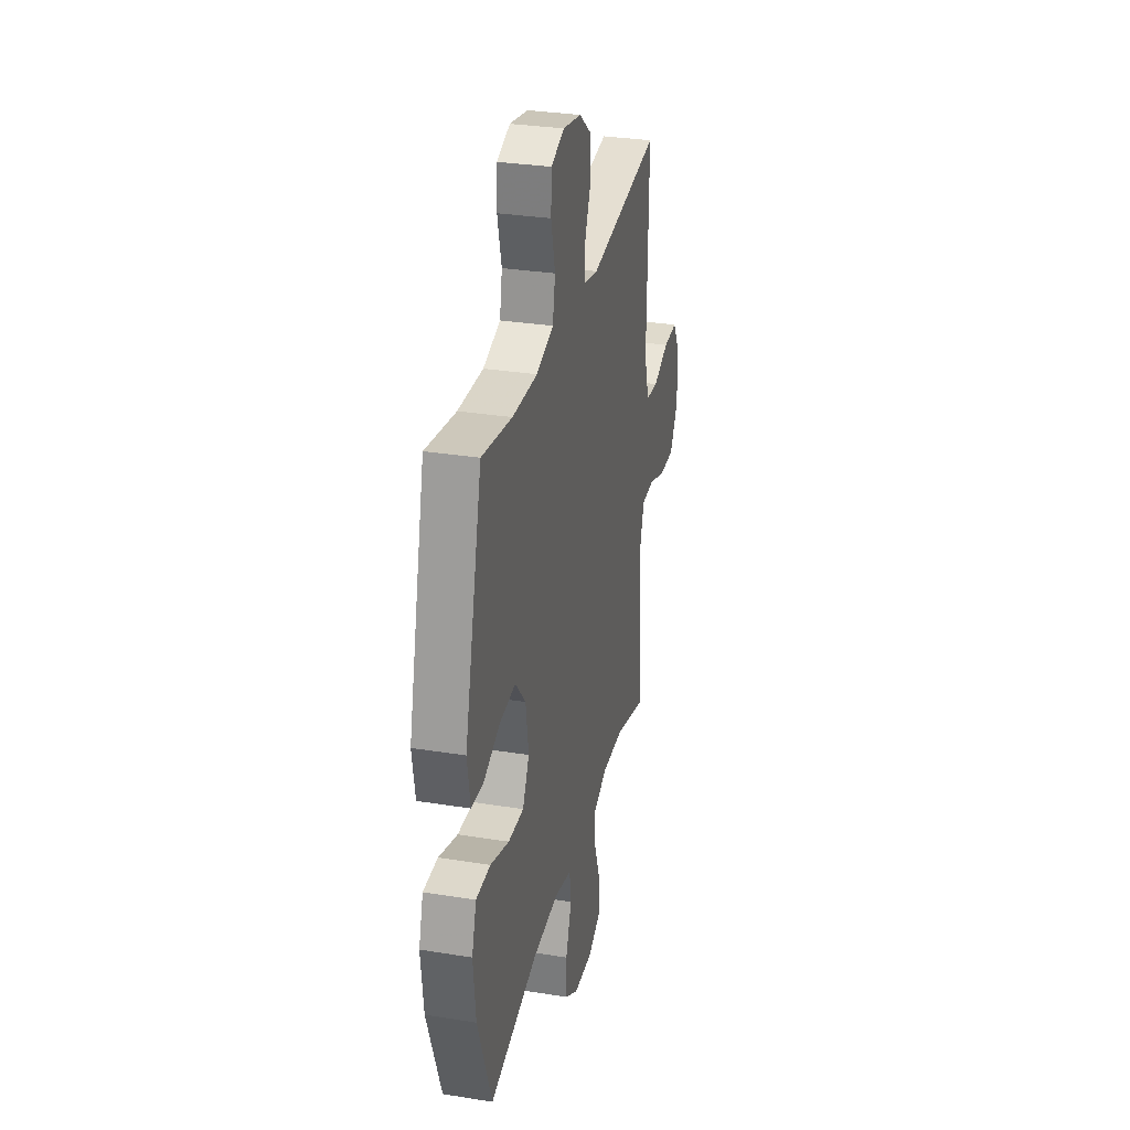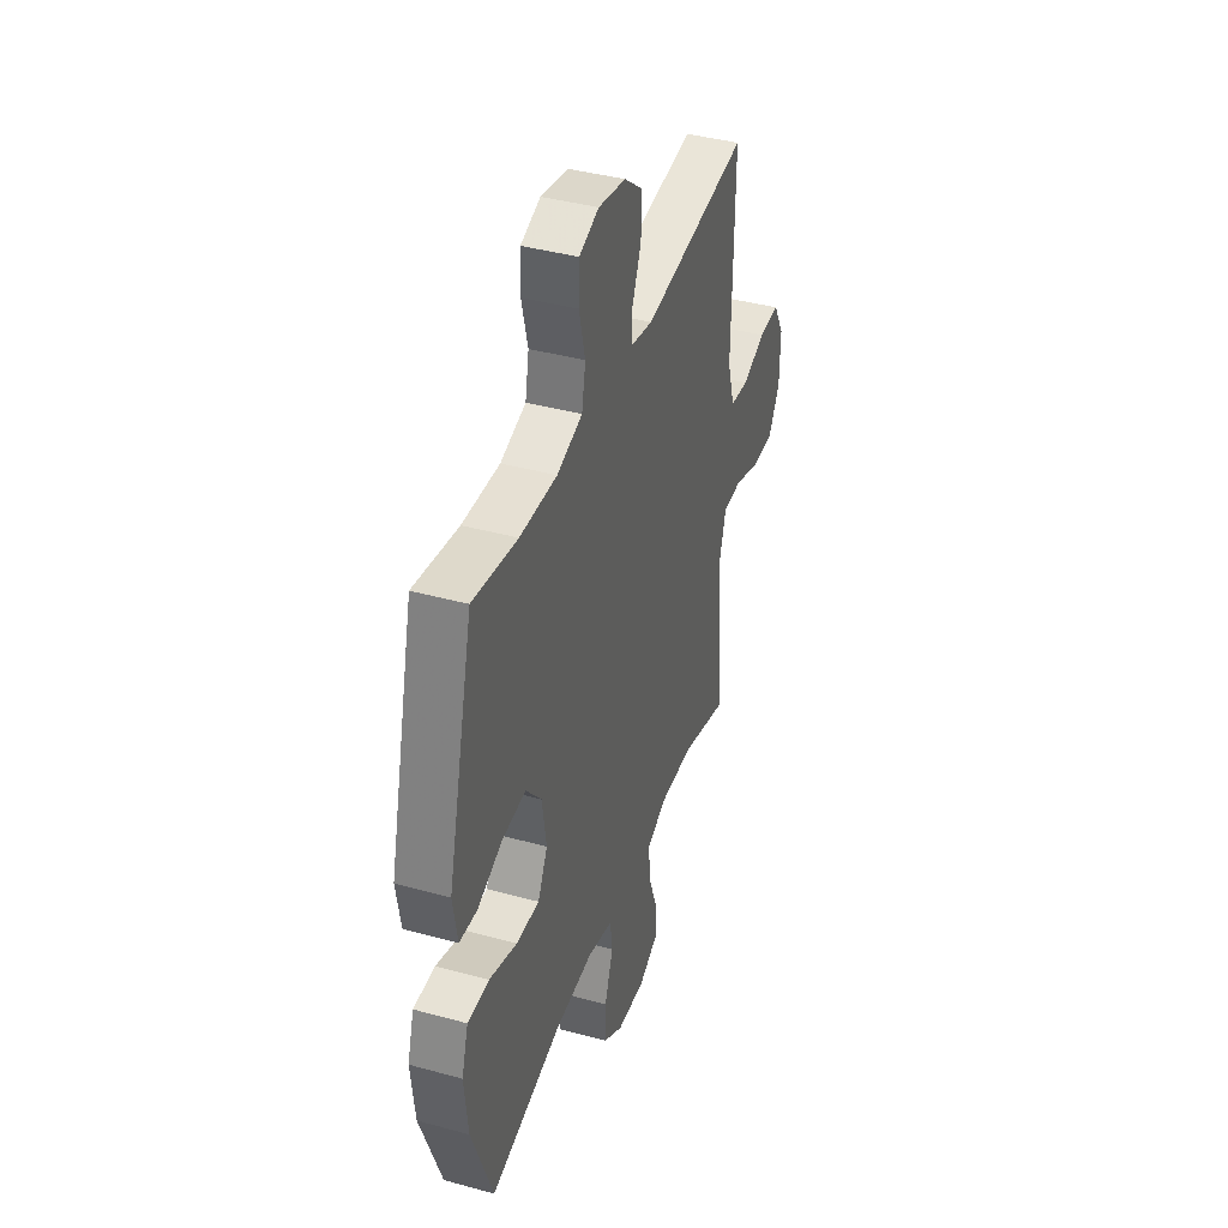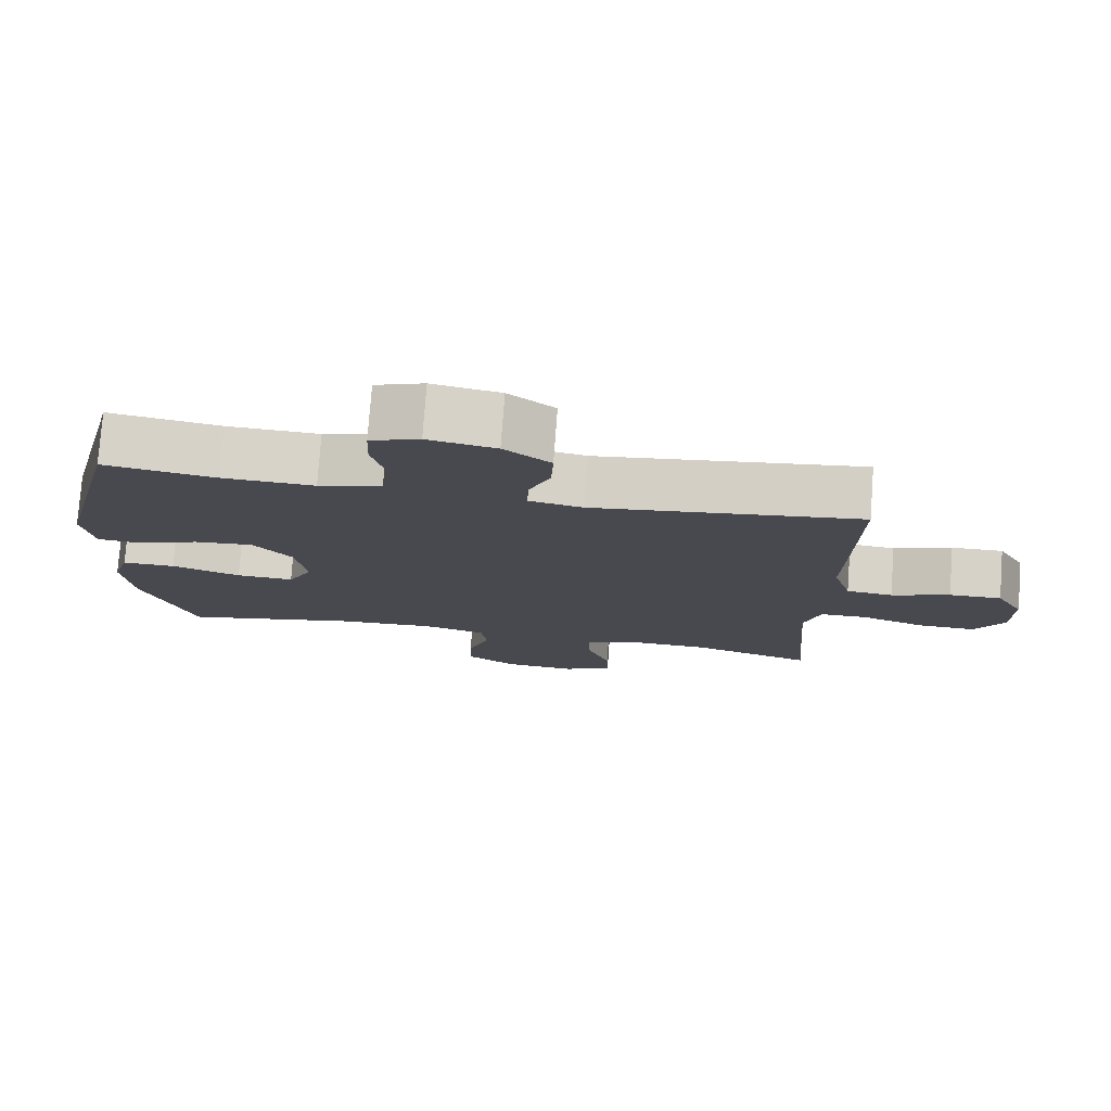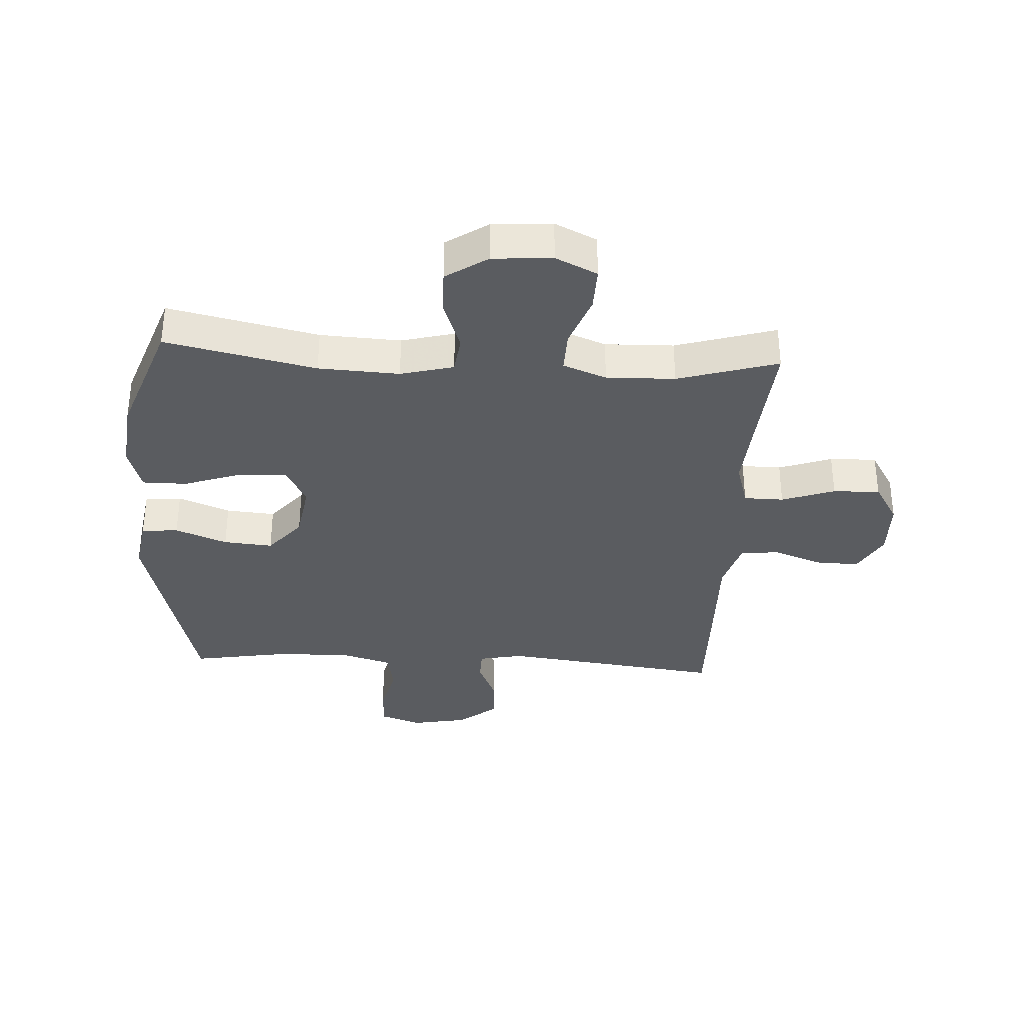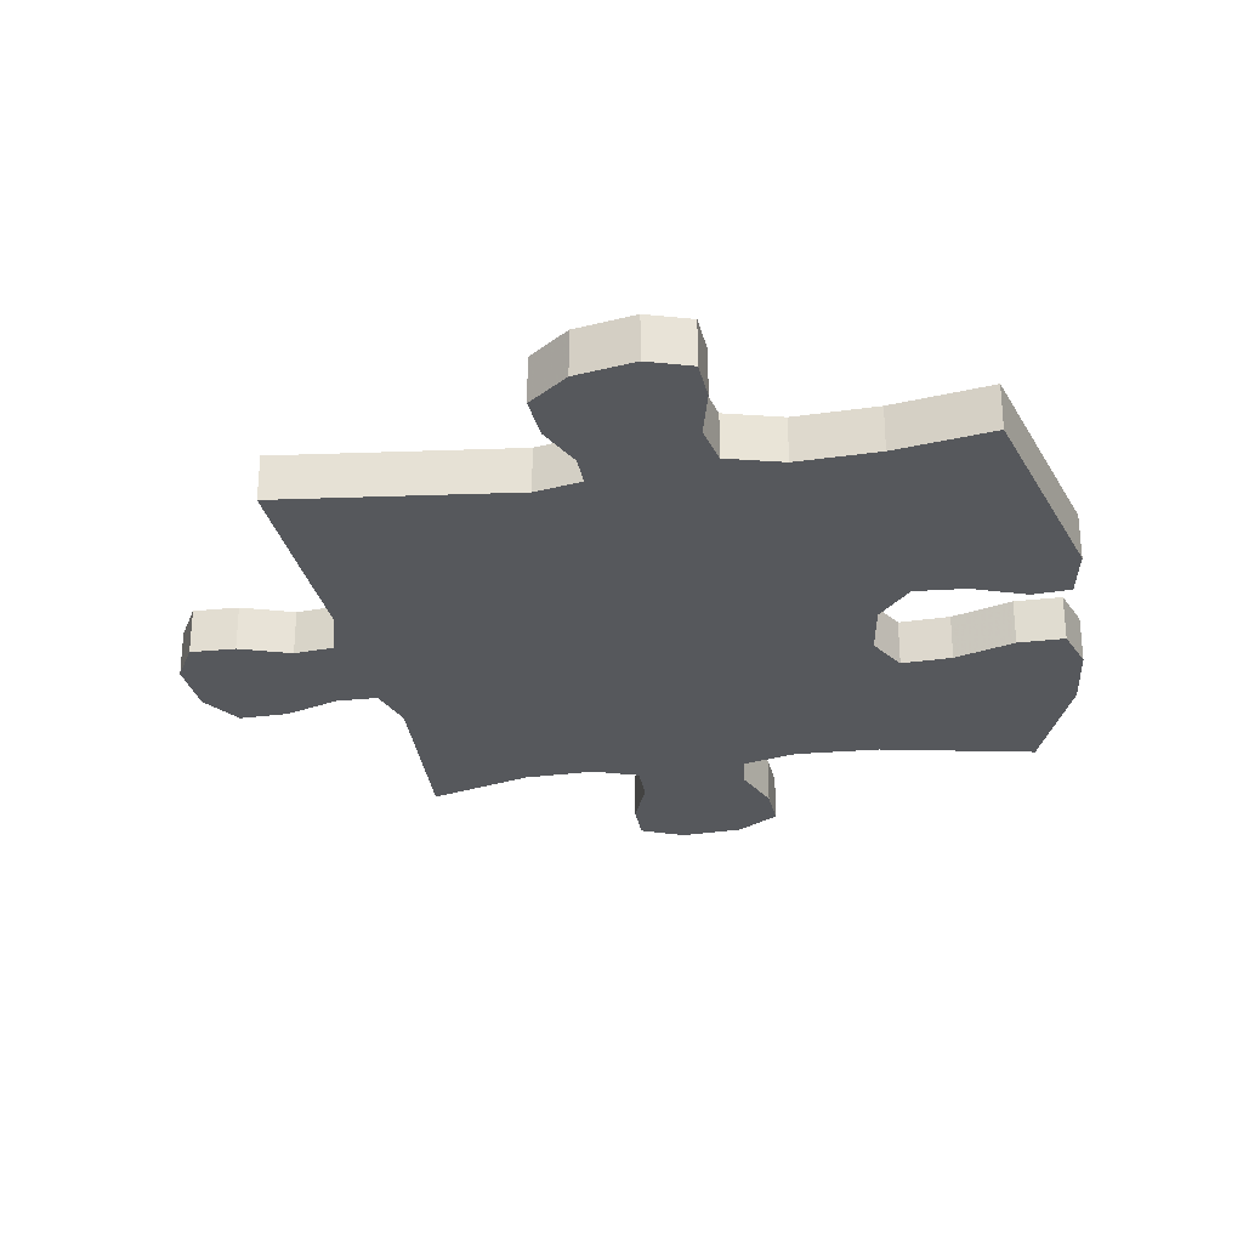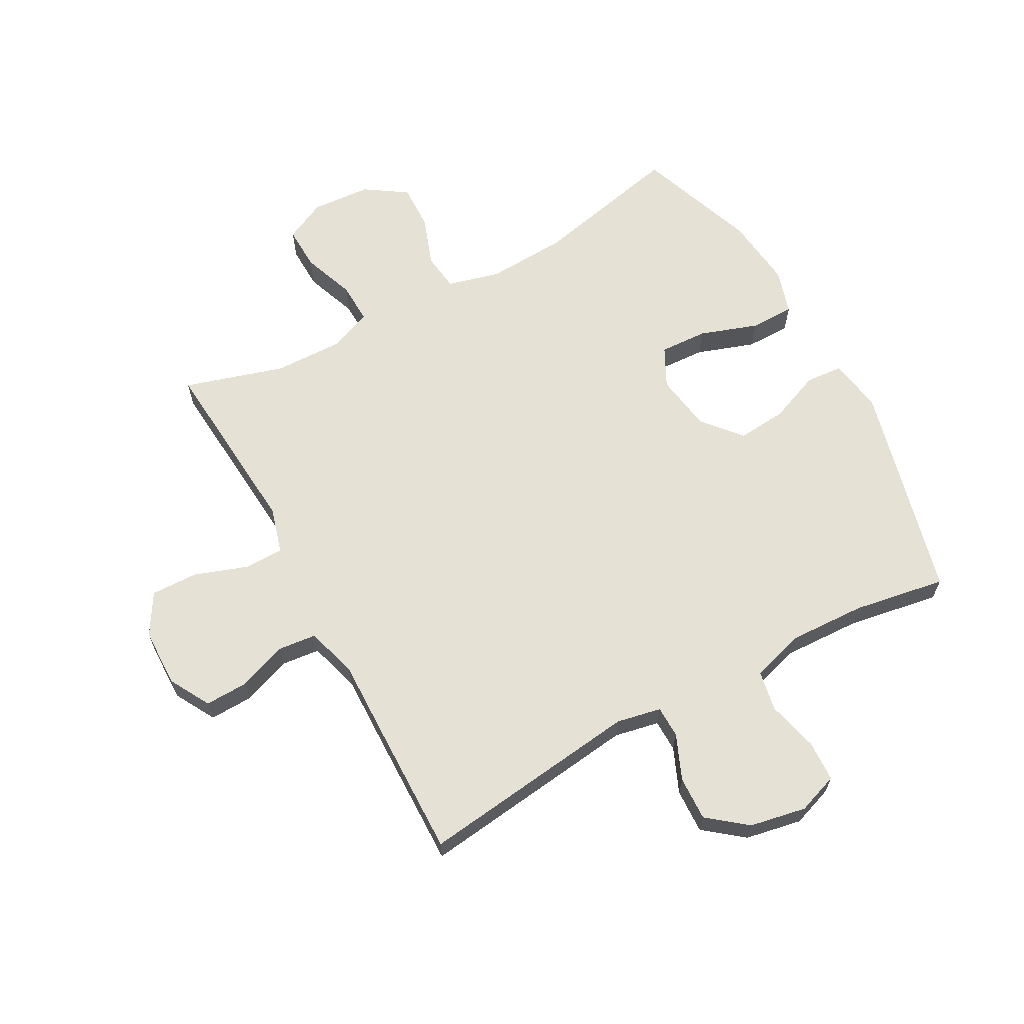
<metadata>
{"format":"obj","ext":"obj","renderer":"f3d","projection":"perspective","resolution":1024,"background":"white","views":[{"elev":31.1,"azim":103.0,"up":"+Z"},{"elev":40.3,"azim":108.6,"up":"+Z"},{"elev":77.3,"azim":-175.8,"up":"+Z"},{"elev":-34.4,"azim":176.8,"up":"+Y"},{"elev":-27.8,"azim":10.3,"up":"+Y"},{"elev":64.3,"azim":-28.7,"up":"+Y"}]}
</metadata>
<code>
v 0.5 0.07 0.5
v 0.591 0.07 0.138
v 0.576 0.07 0.048
v 0.515 0.07 0.043
v 0.429 0.07 0.077
v 0.347 0.07 0.084
v 0.293 0.07 0.02
v 0.278 0.07 -0.076
v 0.312 0.07 -0.142
v 0.392 0.07 -0.138
v 0.488 0.07 -0.105
v 0.562 0.07 -0.105
v 0.585 0.07 -0.18
v 0.572 0.07 -0.299
v 0.5 0.07 -0.5
v 0.251 0.07 -0.445
v 0.117 0.07 -0.438
v 0.029 0.07 -0.461
v 0.021 0.07 -0.524
v 0.051 0.07 -0.608
v 0.053 0.07 -0.684
v -0.016 0.07 -0.73
v -0.115 0.07 -0.737
v -0.184 0.07 -0.704
v -0.182 0.07 -0.631
v -0.15 0.07 -0.544
v -0.148 0.07 -0.475
v -0.22 0.07 -0.447
v -0.334 0.07 -0.45
v -0.5 0.07 -0.5
v -0.485 0.07 -0.311
v -0.476 0.07 -0.192
v -0.498 0.07 -0.116
v -0.564 0.07 -0.115
v -0.652 0.07 -0.146
v -0.73 0.07 -0.148
v -0.771 0.07 -0.08
v -0.773 0.07 0.018
v -0.735 0.07 0.086
v -0.663 0.07 0.084
v -0.582 0.07 0.054
v -0.518 0.07 0.061
v -0.493 0.07 0.146
v -0.496 0.07 0.275
v -0.5 0.07 0.5
v -0.131 0.07 0.454
v -0.057 0.07 0.469
v -0.056 0.07 0.522
v -0.088 0.07 0.597
v -0.091 0.07 0.671
v -0.027 0.07 0.722
v 0.067 0.07 0.74
v 0.135 0.07 0.716
v 0.138 0.07 0.648
v 0.117 0.07 0.563
v 0.13 0.07 0.495
v 0.218 0.07 0.469
v 0.346 0.07 0.474
v 0.5 0 0.5
v 0.591 0 0.138
v 0.576 0 0.048
v 0.515 0 0.043
v 0.429 0 0.077
v 0.347 0 0.084
v 0.293 0 0.02
v 0.278 0 -0.076
v 0.312 0 -0.142
v 0.392 0 -0.138
v 0.488 0 -0.105
v 0.562 0 -0.105
v 0.585 0 -0.18
v 0.572 0 -0.299
v 0.5 0 -0.5
v 0.251 0 -0.445
v 0.117 0 -0.438
v 0.029 0 -0.461
v 0.021 0 -0.524
v 0.051 0 -0.608
v 0.053 0 -0.684
v -0.016 0 -0.73
v -0.115 0 -0.737
v -0.184 0 -0.704
v -0.182 0 -0.631
v -0.15 0 -0.544
v -0.148 0 -0.475
v -0.22 0 -0.447
v -0.334 0 -0.45
v -0.5 0 -0.5
v -0.485 0 -0.311
v -0.476 0 -0.192
v -0.498 0 -0.116
v -0.564 0 -0.115
v -0.652 0 -0.146
v -0.73 0 -0.148
v -0.771 0 -0.08
v -0.773 0 0.018
v -0.735 0 0.086
v -0.663 0 0.084
v -0.582 0 0.054
v -0.518 0 0.061
v -0.493 0 0.146
v -0.496 0 0.275
v -0.5 0 0.5
v -0.131 0 0.454
v -0.057 0 0.469
v -0.056 0 0.522
v -0.088 0 0.597
v -0.091 0 0.671
v -0.027 0 0.722
v 0.067 0 0.74
v 0.135 0 0.716
v 0.138 0 0.648
v 0.117 0 0.563
v 0.13 0 0.495
v 0.218 0 0.469
v 0.346 0 0.474
f 52 53 54 55
f 52 55 56
f 51 52 56
f 48 49 50 51
f 47 48 51 56
f 46 47 56 57
f 43 44 45 46
f 42 43 46 57
f 38 39 40 41
f 38 41 42
f 37 38 42
f 34 35 36 37
f 33 34 37 42
f 32 33 42 57
f 29 30 31
f 28 29 31 32
f 27 28 32 57
f 23 24 25 26
f 19 20 21 22
f 18 19 22 23
f 13 14 15 16
f 13 16 17
f 10 11 12 13
f 9 10 13 17
f 8 9 17 18
f 2 3 4 5
f 58 1 2 5
f 58 5 6
f 57 58 6 7
f 18 23 26 27
f 18 27 57
f 7 8 18 57
f 113 112 111 110
f 114 113 110
f 114 110 109
f 109 108 107 106
f 114 109 106 105
f 115 114 105 104
f 104 103 102 101
f 115 104 101 100
f 99 98 97 96
f 100 99 96
f 100 96 95
f 95 94 93 92
f 100 95 92 91
f 115 100 91 90
f 89 88 87
f 90 89 87 86
f 115 90 86 85
f 84 83 82 81
f 80 79 78 77
f 81 80 77 76
f 74 73 72 71
f 75 74 71
f 71 70 69 68
f 75 71 68 67
f 76 75 67 66
f 63 62 61 60
f 63 60 59 116
f 64 63 116
f 65 64 116 115
f 85 84 81 76
f 115 85 76
f 115 76 66 65
f 1 59 60 2
f 2 60 61 3
f 3 61 62 4
f 4 62 63 5
f 5 63 64 6
f 6 64 65 7
f 7 65 66 8
f 8 66 67 9
f 9 67 68 10
f 10 68 69 11
f 11 69 70 12
f 12 70 71 13
f 13 71 72 14
f 14 72 73 15
f 15 73 74 16
f 16 74 75 17
f 17 75 76 18
f 18 76 77 19
f 19 77 78 20
f 20 78 79 21
f 21 79 80 22
f 22 80 81 23
f 23 81 82 24
f 24 82 83 25
f 25 83 84 26
f 26 84 85 27
f 27 85 86 28
f 28 86 87 29
f 29 87 88 30
f 30 88 89 31
f 31 89 90 32
f 32 90 91 33
f 33 91 92 34
f 34 92 93 35
f 35 93 94 36
f 36 94 95 37
f 37 95 96 38
f 38 96 97 39
f 39 97 98 40
f 40 98 99 41
f 41 99 100 42
f 42 100 101 43
f 43 101 102 44
f 44 102 103 45
f 45 103 104 46
f 46 104 105 47
f 47 105 106 48
f 48 106 107 49
f 49 107 108 50
f 50 108 109 51
f 51 109 110 52
f 52 110 111 53
f 53 111 112 54
f 54 112 113 55
f 55 113 114 56
f 56 114 115 57
f 57 115 116 58
f 58 116 59 1

</code>
